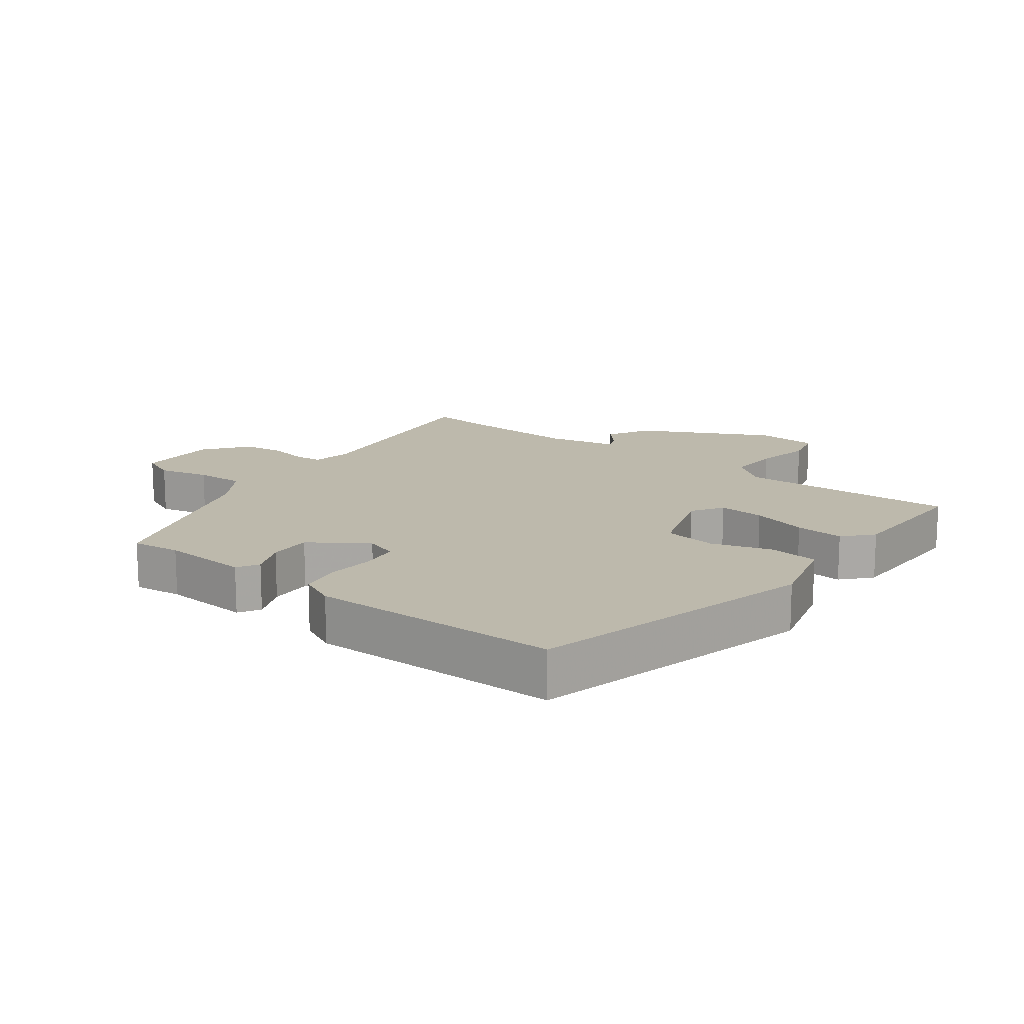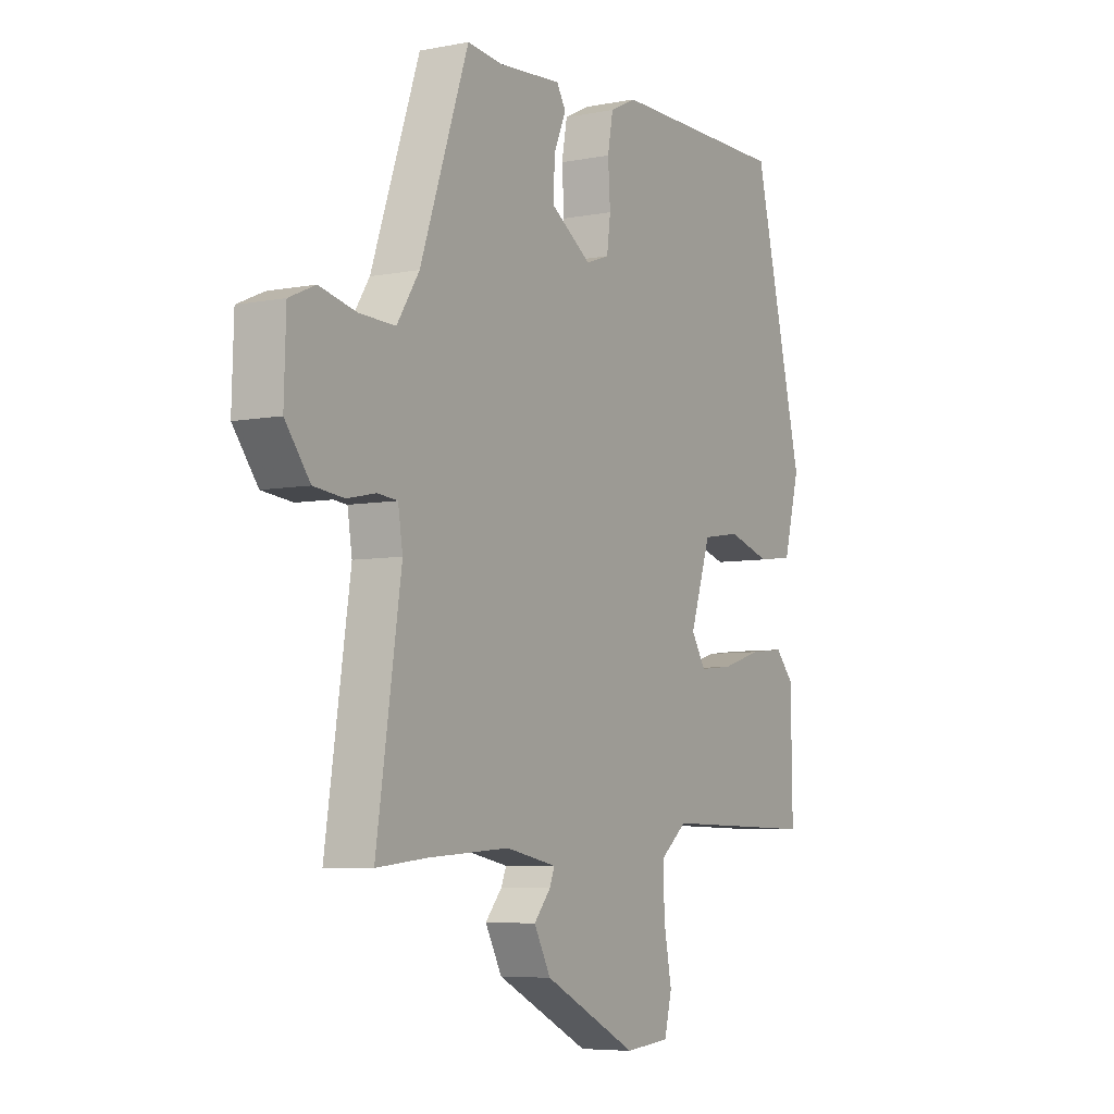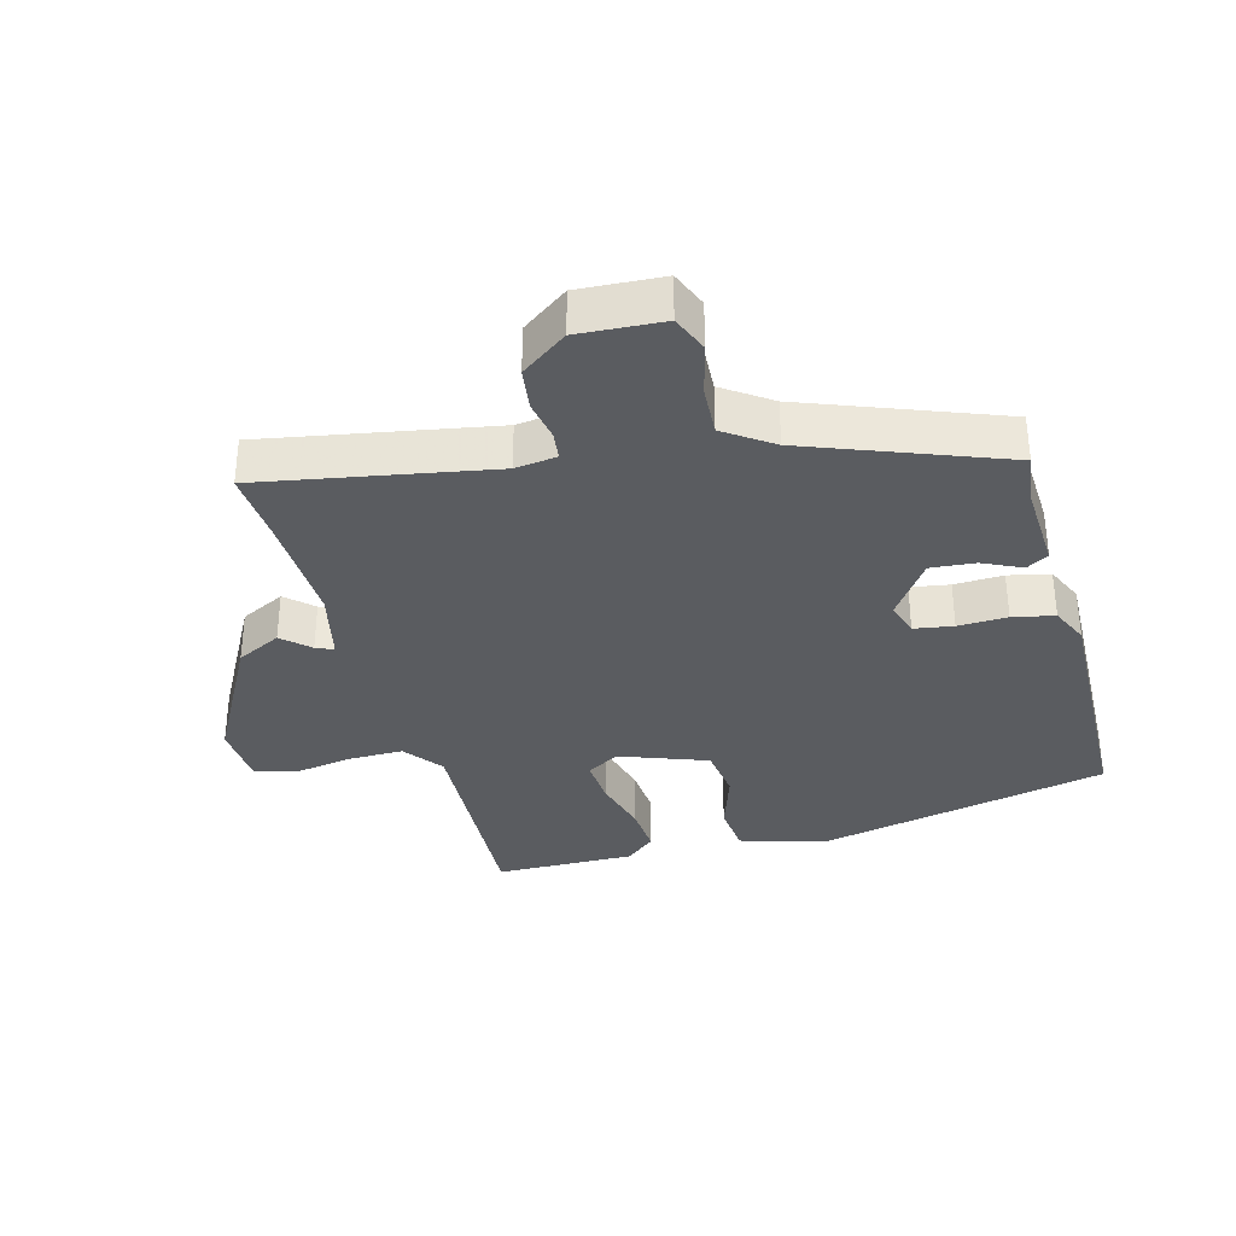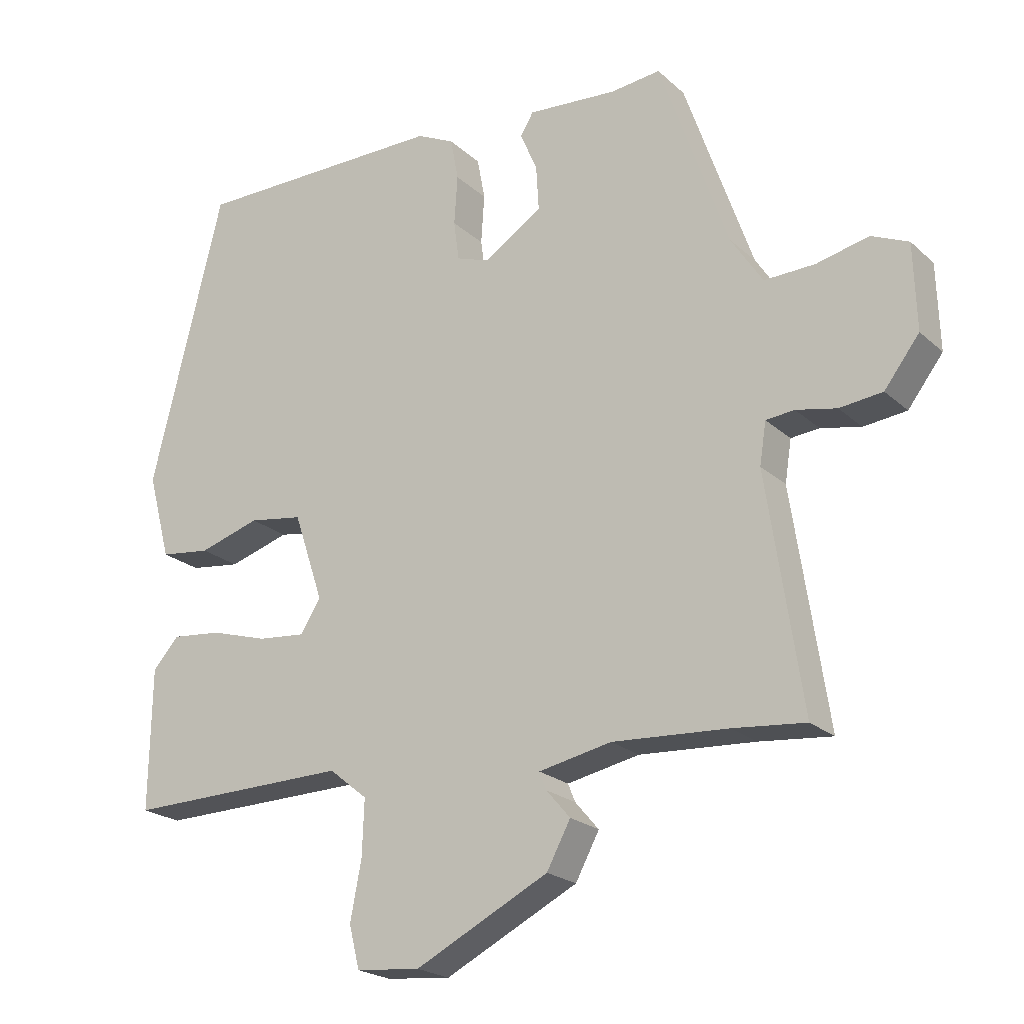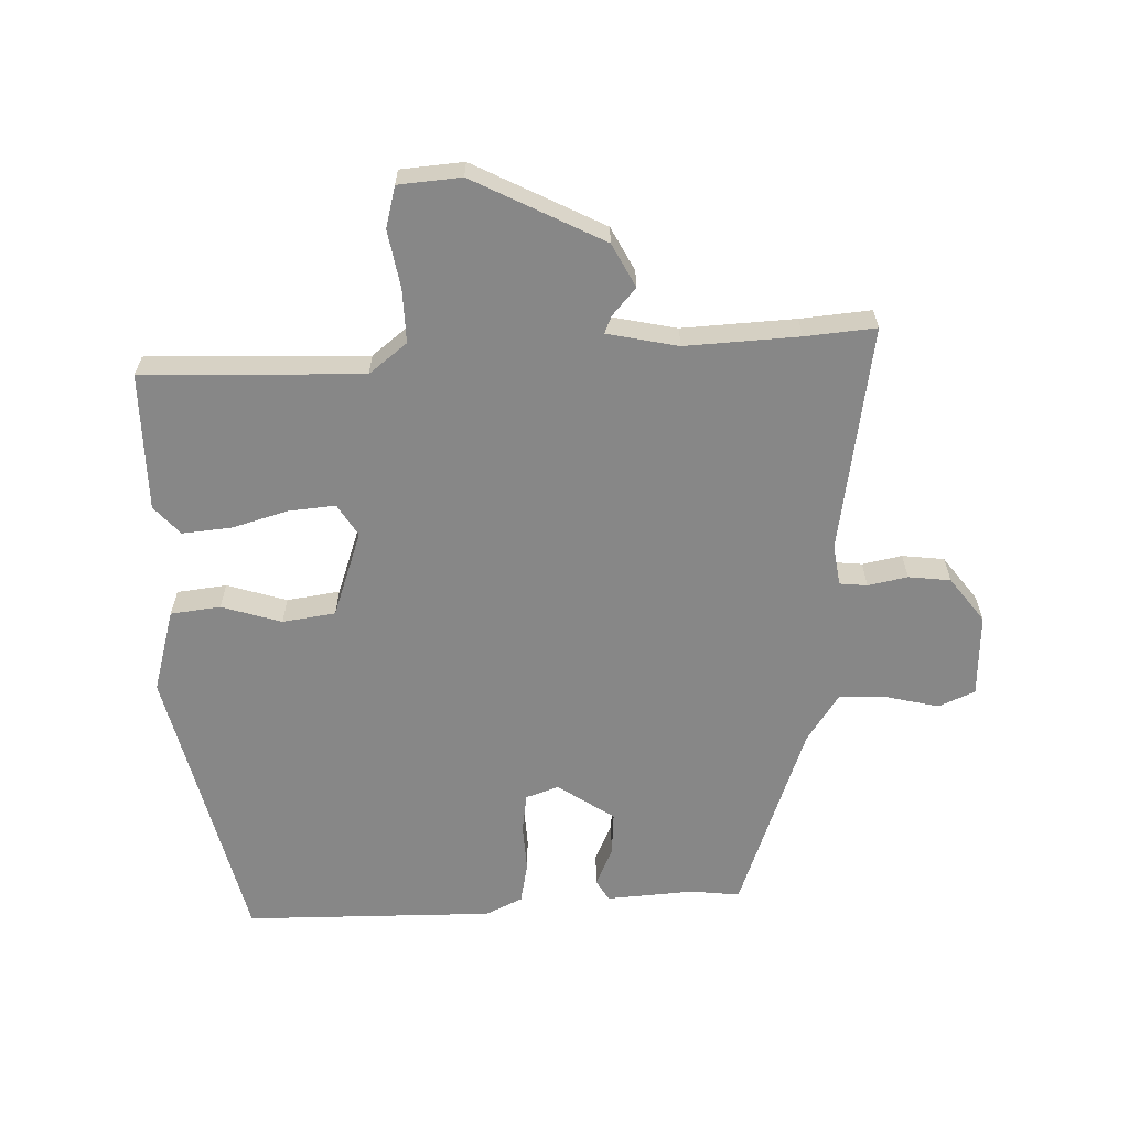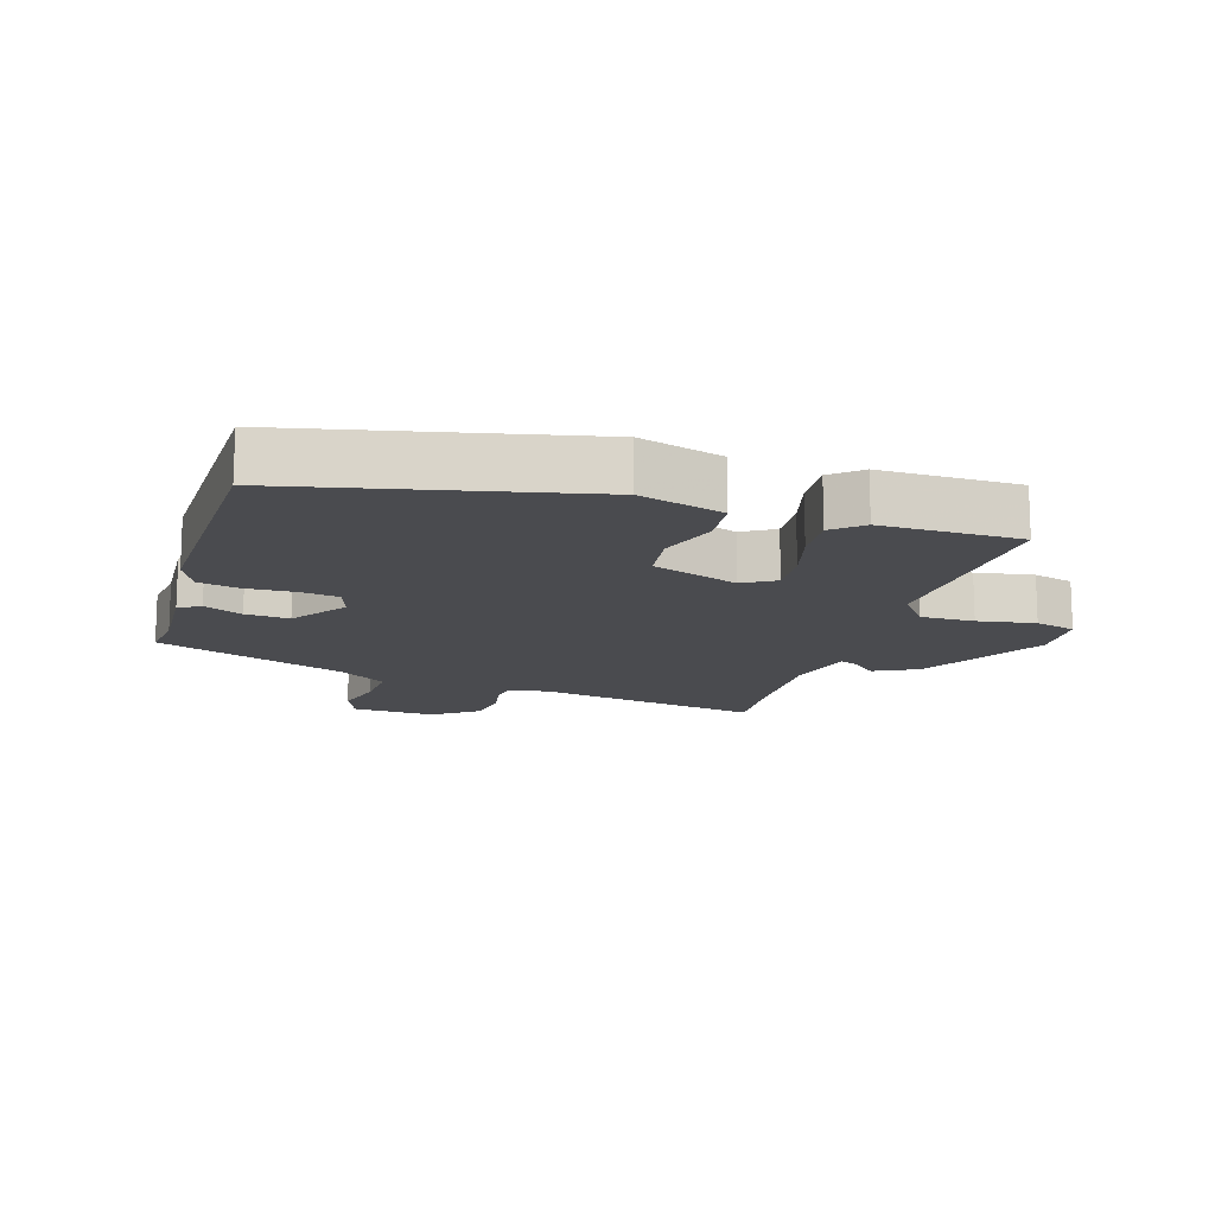
<metadata>
{"format":"obj","ext":"obj","renderer":"f3d","projection":"perspective","resolution":1024,"background":"white","views":[{"elev":15.0,"azim":36.9,"up":"+Y"},{"elev":-6.1,"azim":-59.6,"up":"+Z"},{"elev":-34.2,"azim":-76.5,"up":"+Y"},{"elev":-21.8,"azim":-146.4,"up":"+Z"},{"elev":-62.4,"azim":-178.7,"up":"+Y"},{"elev":-14.3,"azim":71.4,"up":"+Y"}]}
</metadata>
<code>
v -0.481 0.07 -0.498
v -0.59 0.07 -0.509
v -0.537 0.07 -0.157
v -0.547 0.07 -0.094
v -0.59 0.07 -0.09
v -0.651 0.07 -0.103
v -0.716 0.07 -0.096
v -0.769 0.07 -0.027
v -0.765 0.07 0.102
v -0.709 0.07 0.127
v -0.63 0.07 0.109
v -0.553 0.07 0.107
v -0.505 0.07 0.181
v -0.401 0.07 0.48
v -0.325 0.07 0.472
v -0.189 0.07 0.483
v -0.169 0.07 0.45
v -0.195 0.07 0.39
v -0.199 0.07 0.322
v -0.111 0.07 0.264
v -0.06 0.07 0.282
v -0.052 0.07 0.342
v -0.057 0.07 0.417
v -0.045 0.07 0.481
v 0.012 0.07 0.509
v 0.399 0.07 0.51
v 0.509 0.07 0.065
v 0.474 0.07 -0.065
v 0.397 0.07 -0.075
v 0.304 0.07 -0.047
v 0.222 0.07 -0.06
v 0.177 0.07 -0.194
v 0.208 0.07 -0.243
v 0.28 0.07 -0.236
v 0.367 0.07 -0.21
v 0.443 0.07 -0.202
v 0.483 0.07 -0.246
v 0.486 0.07 -0.46
v 0.146 0.07 -0.454
v 0.088 0.07 -0.501
v 0.091 0.07 -0.584
v 0.108 0.07 -0.673
v 0.092 0.07 -0.737
v -0.005 0.07 -0.746
v -0.207 0.07 -0.645
v -0.243 0.07 -0.578
v -0.207 0.07 -0.536
v -0.196 0.07 -0.509
v -0.306 0.07 -0.487
v -0.481 0 -0.498
v -0.59 0 -0.509
v -0.537 0 -0.157
v -0.547 0 -0.094
v -0.59 0 -0.09
v -0.651 0 -0.103
v -0.716 0 -0.096
v -0.769 0 -0.027
v -0.765 0 0.102
v -0.709 0 0.127
v -0.63 0 0.109
v -0.553 0 0.107
v -0.505 0 0.181
v -0.401 0 0.48
v -0.325 0 0.472
v -0.189 0 0.483
v -0.169 0 0.45
v -0.195 0 0.39
v -0.199 0 0.322
v -0.111 0 0.264
v -0.06 0 0.282
v -0.052 0 0.342
v -0.057 0 0.417
v -0.045 0 0.481
v 0.012 0 0.509
v 0.399 0 0.51
v 0.509 0 0.065
v 0.474 0 -0.065
v 0.397 0 -0.075
v 0.304 0 -0.047
v 0.222 0 -0.06
v 0.177 0 -0.194
v 0.208 0 -0.243
v 0.28 0 -0.236
v 0.367 0 -0.21
v 0.443 0 -0.202
v 0.483 0 -0.246
v 0.486 0 -0.46
v 0.146 0 -0.454
v 0.088 0 -0.501
v 0.091 0 -0.584
v 0.108 0 -0.673
v 0.092 0 -0.737
v -0.005 0 -0.746
v -0.207 0 -0.645
v -0.243 0 -0.578
v -0.207 0 -0.536
v -0.196 0 -0.509
v -0.306 0 -0.487
f 45 46 47
f 44 45 47
f 43 44 47
f 42 43 47
f 41 42 47
f 40 41 47 48
f 39 40 48 49
f 37 38 39
f 36 37 39
f 35 36 39
f 34 35 39
f 39 49 1
f 34 39 1
f 33 34 1
f 28 29 30
f 27 28 30
f 26 27 30
f 25 26 30
f 24 25 30
f 23 24 30
f 22 23 30
f 21 22 30 31
f 20 21 31 32
f 15 16 17 18
f 15 18 19
f 14 15 19
f 13 14 19
f 19 20 32
f 13 19 32
f 12 13 32
f 9 10 11
f 8 9 11
f 7 8 11
f 6 7 11
f 5 6 11
f 4 5 11 12
f 1 2 3
f 33 1 3
f 32 33 3
f 3 4 12 32
f 96 95 94
f 96 94 93
f 96 93 92
f 96 92 91
f 96 91 90
f 97 96 90 89
f 98 97 89 88
f 88 87 86
f 88 86 85
f 88 85 84
f 88 84 83
f 50 98 88
f 50 88 83
f 50 83 82
f 79 78 77
f 79 77 76
f 79 76 75
f 79 75 74
f 79 74 73
f 79 73 72
f 79 72 71
f 80 79 71 70
f 81 80 70 69
f 67 66 65 64
f 68 67 64
f 68 64 63
f 68 63 62
f 81 69 68
f 81 68 62
f 81 62 61
f 60 59 58
f 60 58 57
f 60 57 56
f 60 56 55
f 60 55 54
f 61 60 54 53
f 52 51 50
f 52 50 82
f 52 82 81
f 81 61 53 52
f 1 50 51 2
f 2 51 52 3
f 3 52 53 4
f 4 53 54 5
f 5 54 55 6
f 6 55 56 7
f 7 56 57 8
f 8 57 58 9
f 9 58 59 10
f 10 59 60 11
f 11 60 61 12
f 12 61 62 13
f 13 62 63 14
f 14 63 64 15
f 15 64 65 16
f 16 65 66 17
f 17 66 67 18
f 18 67 68 19
f 19 68 69 20
f 20 69 70 21
f 21 70 71 22
f 22 71 72 23
f 23 72 73 24
f 24 73 74 25
f 25 74 75 26
f 26 75 76 27
f 27 76 77 28
f 28 77 78 29
f 29 78 79 30
f 30 79 80 31
f 31 80 81 32
f 32 81 82 33
f 33 82 83 34
f 34 83 84 35
f 35 84 85 36
f 36 85 86 37
f 37 86 87 38
f 38 87 88 39
f 39 88 89 40
f 40 89 90 41
f 41 90 91 42
f 42 91 92 43
f 43 92 93 44
f 44 93 94 45
f 45 94 95 46
f 46 95 96 47
f 47 96 97 48
f 48 97 98 49
f 49 98 50 1

</code>
